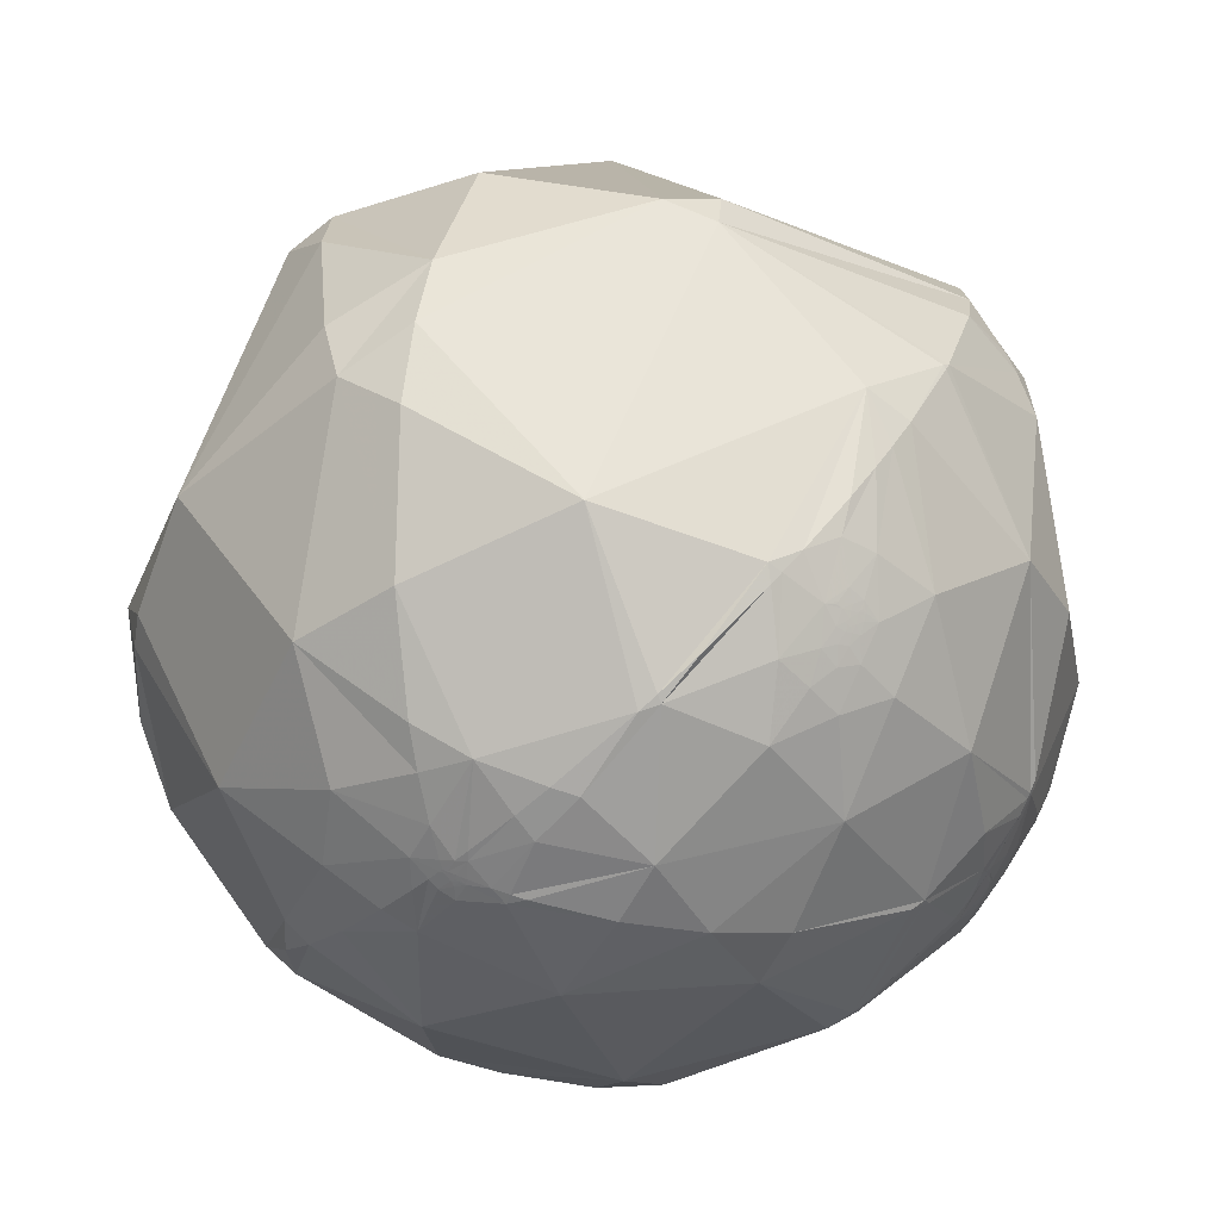
<metadata>
{"format":"obj","ext":"obj","renderer":"f3d","projection":"perspective","resolution":1024,"background":"white","views":[{"elev":-6.9,"azim":56.7,"up":"+Y"}]}
</metadata>
<code>
v 0.6886 -0.557 -0.4643
v -0.665 -0.5973 0.4484
v -0.4447 -0.5772 -0.6849
v -0.4683 0.5772 -0.669
v 0.4447 0.5772 0.6849
v 0.665 0.5973 -0.4484
v 0.4683 -0.5772 0.669
v -0.6886 0.557 0.4643
v 0.9507 -0.2528 0.1797
v 0.9474 -0.2998 0.1119
v 0.9679 -0.2148 0.1309
v 0.9691 -0.1811 0.1671
v 0.9028 -0.3588 0.2372
v 0.7307 -0.5727 0.3716
v 0.6166 -0.7854 0.0549
v 0.8716 -0.4885 0.04204
v 0.9598 -0.02983 0.2789
v 0.8512 -0.2878 0.439
v 0.947 -0.2042 0.2479
v 0.947 0.3188 0.03895
v 0.9906 0.02438 0.1344
v 0.7224 0.6566 0.2168
v 0.3859 0.3436 0.8562
v 0.8117 0.07742 0.5789
v -0.2675 -0.7654 0.5853
v -0.004026 -0.6622 0.7493
v 0.02508 -0.4103 0.9116
v -0.4219 -0.4281 0.7992
v 0.6136 -0.3826 0.6908
v 0.4387 -0.8089 0.3915
v 0.07906 -0.87 0.4867
v 0.1811 -0.9805 0.07649
v 0.341 -0.4293 0.8363
v 0.3497 -0.1584 0.9234
v -0.2405 -0.9346 0.262
v -0.04375 0.7685 0.6383
v -0.3564 -0.02356 0.934
v -0.6391 -0.4897 0.593
v -0.4871 -0.6492 0.5842
v -0.8174 0.4966 0.2919
v -0.8925 -0.2583 0.3699
v -0.4396 -0.7879 0.4312
v -0.7704 -0.6371 0.02466
v -0.6502 -0.7531 -0.1003
v -0.4326 -0.8979 -0.08187
v -0.6416 -0.7618 0.0895
v -0.5465 -0.8027 0.2387
v -0.7551 -0.5643 0.3337
v -0.8584 -0.4906 0.1499
v -0.7699 -0.6124 0.1796
v -0.8909 -0.449 -0.06875
v -0.9374 -0.3463 0.0368
v -0.9264 -0.3735 -0.0471
v -0.9201 -0.3866 -0.06294
v 0.9908 -0.06679 0.1179
v 0.9807 -0.1005 0.1674
v 0.9856 -0.09522 0.1396
v -0.9421 -0.3288 -0.06552
v -0.7172 -0.6814 0.146
v -0.9307 -0.3612 -0.0576
v -0.9281 -0.3684 -0.05398
v -0.927 -0.3708 -0.05717
v 0.2303 -0.5645 0.7926
v 0.5216 -0.6403 0.5638
v 0.4502 -0.6333 0.6295
v 0.3325 -0.6897 0.6433
v 0.4666 -0.5839 0.6643
v 0.4259 -0.5547 0.7148
v 0.4359 -0.6128 0.6592
v -0.5959 -0.6802 0.4269
v -0.6726 -0.6006 0.4322
v -0.6662 -0.6998 0.2579
v -0.6664 -0.6992 0.2589
v -0.666 -0.7003 0.2568
v -0.666 -0.7 0.2577
v -0.6268 -0.7552 0.1919
v 0.4836 -0.5969 0.6402
v 0.4802 -0.6002 0.6397
v 0.4831 -0.5982 0.6393
v 0.4779 -0.5963 0.645
v 0.4789 -0.5953 0.6451
v 0.4775 -0.595 0.6465
v -0.6678 -0.6939 0.2693
v -0.6694 -0.6986 0.2526
v -0.6626 -0.7037 0.2565
v -0.6635 -0.7023 0.2577
v -0.6639 -0.7023 0.257
v -0.664 -0.7019 0.2579
v -0.6647 -0.7014 0.2573
v -0.6635 -0.7017 0.2596
v -0.6556 -0.7078 0.2631
v -0.6415 -0.7061 0.2999
v -0.6913 -0.6604 0.2932
v 0.479 -0.5962 0.6443
v 0.481 -0.5967 0.6423
v 0.4881 -0.5925 0.6409
v 0.4813 -0.5939 0.6447
v -0.6848 -0.6818 0.2574
v -0.6642 -0.7095 0.2354
v -0.6596 -0.7083 0.2516
v -0.6808 -0.6935 0.2356
v -0.6392 -0.7306 0.2401
v -0.6645 -0.7022 0.2554
v -0.6604 -0.7054 0.2577
v -0.6661 -0.6998 0.2581
v -0.6655 -0.7004 0.2581
v -0.6652 -0.7013 0.2565
v 0.4841 -0.5974 0.6393
v 0.4851 -0.5963 0.6396
v 0.4761 -0.5986 0.6442
v 0.4847 -0.5984 0.638
v 0.4874 -0.6057 0.6289
v 0.4664 -0.6083 0.6423
v 0.4791 -0.5985 0.6421
v -0.6707 -0.7151 0.1968
v -0.6745 -0.6453 0.3588
v 0.5178 -0.5632 0.644
v 0.4833 -0.5879 0.6487
v 0.4677 -0.5979 0.651
v 0.6299 -0.5299 0.5678
v -0.7127 -0.6608 0.2355
v -0.0727 0.9573 -0.2799
v 0.7024 0.441 -0.5587
v 0.9752 -0.2062 0.08096
v 0.9944 -0.06896 -0.08062
v 0.9905 -0.1285 0.04884
v 0.9651 -0.2617 -0.005352
v 0.9983 -0.001776 0.05828
v 0.9283 0.02532 -0.3711
v 0.9007 0.3935 -0.184
v 0.6064 -0.1643 -0.778
v 0.4314 -0.8419 -0.3242
v 0.7369 -0.6259 -0.2555
v 0.7462 -0.4119 -0.5231
v 0.5448 -0.4508 -0.707
v 0.2709 -0.4681 -0.8411
v 0.439 -0.5742 -0.6911
v 0.02928 -0.7139 -0.6996
v 0.2938 -0.6575 -0.6938
v 0.2243 -0.7738 -0.5924
v -0.0761 0.02023 -0.9969
v -0.04518 -0.931 -0.3623
v -0.142 -0.9895 -0.02793
v -0.7304 -0.2617 -0.6309
v -0.7097 0.5443 -0.4472
v -0.08598 -0.4854 -0.8701
v -0.3784 -0.4575 -0.8047
v -0.2158 -0.7886 -0.5758
v -0.247 -0.6475 -0.7209
v -0.4053 -0.8121 -0.4198
v -0.7518 -0.6192 -0.2268
v -0.5781 -0.7608 -0.2949
v -0.5607 -0.564 -0.6062
v -0.7116 -0.5429 -0.446
v -0.4132 -0.6173 -0.6695
v -0.8689 -0.4073 -0.2814
v -0.924 -0.3745 -0.07727
v -0.9839 -0.13 -0.1226
v -0.9316 -0.3414 -0.1244
v 0.9923 -0.08945 0.0853
v -0.929 -0.3644 -0.06413
v -0.377 -0.7163 -0.5872
v 0.7877 -0.4954 -0.3662
v 0.9069 -0.35 -0.2346
v 0.4709 -0.6796 -0.5625
v 0.5638 -0.6188 -0.547
v 0.5645 -0.6403 -0.5209
v -0.5253 -0.7029 -0.4797
v -0.5251 -0.7031 -0.4794
v -0.5257 -0.7033 -0.4785
v -0.5249 -0.7023 -0.4808
v 0.5983 -0.6092 -0.5205
v 0.5984 -0.6098 -0.5197
v 0.5975 -0.6104 -0.52
v 0.595 -0.612 -0.521
v 0.5969 -0.6087 -0.5228
v 0.5954 -0.6066 -0.5268
v 0.5961 -0.6071 -0.5255
v 0.5951 -0.6079 -0.5257
v -0.5206 -0.698 -0.4917
v -0.5317 -0.7006 -0.4759
v -0.5233 -0.7056 -0.4778
v -0.5225 -0.7058 -0.4783
v -0.5221 -0.7072 -0.4767
v -0.524 -0.7047 -0.4785
v -0.5228 -0.7053 -0.4787
v -0.5301 -0.6638 -0.5277
v -0.477 -0.7172 -0.5081
v -0.5111 -0.7131 -0.48
v -0.5215 -0.7117 -0.4706
v -0.5248 -0.7053 -0.4766
v 0.5959 -0.6079 -0.5248
v 0.5981 -0.606 -0.5245
v 0.6027 -0.6054 -0.5199
v -0.5053 -0.7355 -0.4513
v -0.5459 -0.6812 -0.4878
v -0.5354 -0.7107 -0.4563
v -0.5539 -0.6915 -0.4638
v -0.5191 -0.7093 -0.4769
v -0.525 -0.7029 -0.4799
v -0.5244 -0.7036 -0.4795
v -0.5249 -0.7044 -0.4779
v 0.5994 -0.6088 -0.5197
v 0.5932 -0.6099 -0.5254
v 0.5885 -0.6082 -0.5327
v 0.5983 -0.6108 -0.5186
v 0.5971 -0.6185 -0.5109
v 0.5838 -0.6181 -0.5265
v 0.5763 -0.5649 -0.5906
v 0.6016 -0.6003 -0.527
v 0.595 -0.6102 -0.5231
v -0.5154 -0.7589 -0.3981
v -0.5628 -0.7127 -0.4186
v -0.5909 -0.6497 -0.4782
v -0.4744 -0.6595 -0.5831
v 0.6316 -0.5801 -0.5144
v 0.6006 -0.6596 -0.4519
v 0.5928 -0.5949 -0.5428
v 0.7089 -0.5612 -0.4273
v -0.6458 -0.664 -0.3769
v 0.9842 -0.1539 0.088
v 0.9882 -0.1287 0.08246
v 0.9857 -0.1069 0.1306
v 0.9893 -0.09732 0.1084
v 0.9859 -0.1349 0.09946
v 0.989 -0.1129 0.09598
v 0.9876 -0.1104 0.112
v 0.9858 -0.1245 0.113
v 0.9759 -0.172 0.134
v 0.9801 -0.1402 0.1408
v 0.9835 -0.1314 0.1245
v 0.9785 -0.1745 0.1101
v 0.983 -0.1503 0.1059
v 0.9814 -0.1491 0.1206
v 0.984 -0.139 0.1113
v 0.9837 -0.136 0.1173
v 0.9853 -0.101 0.1381
v 0.9844 -0.1009 0.144
v 0.9906 -0.1051 0.08708
v 0.9904 -0.113 0.07994
v 0.7198 -0.4517 0.5272
v -0.5213 -0.7054 -0.4802
v 0.6818 -0.569 -0.4597
v 0.6544 -0.614 -0.4413
v 0.6253 -0.6567 -0.4216
v 0.4721 -0.822 -0.3183
v 0.4461 -0.8429 -0.3008
v 0.4014 -0.875 -0.2707
v 0.1081 -0.9915 -0.07289
v -0.01827 -0.9998 0.01232
v -0.1989 -0.9708 0.1341
v -0.2848 -0.9392 0.192
v -0.3788 -0.8896 0.2554
v -0.4971 -0.8004 0.3352
v -0.59 -0.7025 0.3979
v -0.6039 -0.6852 0.4072
v -0.6128 -0.6736 0.4132
v -0.6383 -0.6382 0.4304
v -0.6144 -0.6229 0.4843
v -0.52 -0.6606 0.5415
v -0.4811 -0.6729 0.562
v -0.4256 -0.6876 0.5883
v -0.3021 -0.7098 0.6364
v -0.1271 -0.7193 0.6829
v 0.01264 -0.7104 0.7037
v 0.1575 -0.6859 0.7104
v 0.2967 -0.6475 0.702
v 0.3885 -0.6133 0.6877
v 0.4329 -0.594 0.6781
v 0.4617 -0.5804 0.6708
v 0.474 -0.5811 0.6616
v 0.4836 -0.5876 0.6487
v 0.4892 -0.5913 0.6411
v 0.4951 -0.5953 0.6329
v 0.5209 -0.612 0.595
v 0.5397 -0.6238 0.5653
v 0.556 -0.6337 0.5379
v 0.6306 -0.6735 0.3856
v 0.6873 -0.6931 0.2173
v 0.7208 -0.6913 0.0512
v 0.7302 -0.6437 -0.2291
v 0.7276 -0.6353 -0.2587
v 0.726 -0.6306 -0.2745
v 0.6978 -0.5726 -0.4304
v 0.6938 -0.5657 -0.4457
v 0.6553 -0.5754 -0.4895
v 0.6287 -0.5887 -0.5081
v 0.6208 -0.5924 -0.5134
v 0.6143 -0.5955 -0.5178
v 0.6018 -0.6011 -0.5259
v 0.6009 -0.6015 -0.5265
v 0.6001 -0.6018 -0.5269
v 0.5966 -0.6033 -0.5292
v 0.589 -0.6066 -0.5339
v 0.5685 -0.615 -0.5464
v 0.5644 -0.6167 -0.5489
v 0.5159 -0.6342 -0.5758
v 0.4628 -0.6505 -0.6022
v 0.3741 -0.6713 -0.6398
v 0.2785 -0.6861 -0.6721
v 0.1514 -0.6945 -0.7034
v 0.05457 -0.693 -0.7188
v 0.01588 -0.6906 -0.7231
v -0.2456 -0.6463 -0.7225
v -0.2487 -0.6454 -0.7222
v -0.4086 -0.5923 -0.6945
v -0.4693 -0.5131 -0.7187
v -0.5035 -0.4025 -0.7645
v -0.5465 -0.1781 -0.8183
v -0.5239 0.3845 -0.76
v -0.6092 0.6632 -0.4348
v -0.7324 0.6533 0.1917
v -0.7078 0.5906 0.3876
v -0.09096 0.6944 0.7139
v 0.07754 0.6803 0.7288
v 0.6424 0.7081 0.2929
v 0.6733 0.7183 0.1752
v -0.2603 0.9013 -0.3462
v -0.1779 0.9588 -0.2215
v -0.07173 0.9955 -0.06242
v 0.3184 0.8006 0.5076
v -0.09108 0.6991 -0.7092
v 0.5351 0.6553 -0.5332
v -0.5194 -0.5418 -0.6609
v -0.6144 -0.4874 -0.6204
v -0.7319 -0.4014 -0.5507
v -0.8064 -0.3312 -0.49
v -0.9085 -0.198 -0.368
v -0.9822 -0.01394 -0.1875
v -0.9315 0.3202 0.1726
v -0.8467 0.4343 0.3075
v -0.8079 0.4715 0.3534
v 0.6709 -0.5292 -0.5195
v 0.6532 -0.5032 -0.5658
v 0.609 -0.4429 -0.658
v 0.5641 -0.386 -0.7299
v 0.4853 -0.2925 -0.824
v 0.2858 -0.07763 -0.9551
v 0.08916 0.115 -0.9894
v -0.08688 0.2749 -0.9575
v 0.7381 -0.4555 -0.4977
v 0.7518 -0.4216 -0.507
v 0.7563 -0.4099 -0.5099
v 0.7658 -0.3833 -0.5164
v 0.8279 -0.05415 -0.5582
v 0.7781 0.3454 -0.5247
v 0.7451 0.4386 -0.5024
v 0.7276 0.4794 -0.4906
v 0.4982 -0.562 0.6603
v 0.529 -0.5452 0.6503
v 0.6272 -0.4837 0.6105
v 0.693 -0.4342 0.5756
v 0.8277 -0.3015 0.4733
v 0.8523 -0.2704 0.4477
v 0.901 -0.1975 0.3862
v 0.9596 -0.06985 0.2726
v 0.9666 -0.04732 0.2519
v 0.9773 -0.004415 0.2118
v 0.9888 0.09994 0.1112
v 0.9855 0.1621 0.04918
v 0.9783 0.207 0.003389
v 0.9641 0.2602 -0.05215
v 0.9032 0.3856 -0.1888
v 0.8951 0.3973 -0.2021
v 0.7589 0.5368 -0.3686
v 0.4746 -0.56 0.6791
v 0.4948 -0.4986 0.7118
v 0.5196 -0.4043 0.7527
v 0.5371 -0.3148 0.7826
v 0.5592 -0.06826 0.8262
v 0.5321 0.2735 0.8013
v 0.4925 0.4418 0.7499
v -0.6316 -0.5446 0.5518
v -0.6145 -0.5197 0.5936
v -0.5839 -0.477 0.6569
v -0.4016 -0.2507 0.8808
v -0.2789 -0.1123 0.9537
v -0.224 -0.05289 0.9731
v -0.01979 0.158 0.9872
v 0.2996 0.4567 0.8377
v -0.6701 -0.5889 0.4518
v -0.7024 -0.5313 0.4736
v -0.7589 -0.4028 0.5117
v -0.8101 -0.2131 0.5462
v -0.7629 0.3915 0.5144
v -0.6692 -0.6046 0.4321
v -0.6736 -0.6123 0.4139
v -0.6856 -0.6351 0.3558
v -0.695 -0.6555 0.2955
v -0.6971 -0.6608 0.2784
v -0.7005 -0.6702 0.2452
v -0.7013 -0.6728 0.2356
v -0.7021 -0.6754 0.2255
v -0.7054 -0.6907 0.1595
v -0.7057 -0.6951 0.137
v -0.7042 -0.7075 0.05984
v -0.6935 -0.718 -0.05904
v -0.6812 -0.7194 -0.1358
v -0.6492 -0.7109 -0.2705
v -0.6238 -0.6993 -0.3492
v -0.6053 -0.6892 -0.3982
v -0.5807 -0.6746 -0.4558
v -0.5734 -0.67 -0.4715
v -0.5677 -0.6663 -0.4834
v -0.5557 -0.6584 -0.5076
v -0.5367 -0.6455 -0.5434
v -0.5078 -0.6249 -0.593
v -0.4723 -0.5986 -0.647
f 243 244 217 287 286
f 203 172 194
f 140 132 142
f 208 204 175
f 1 243 286
f 396 397 44 46
f 244 245 217
f 248 249 142 132
f 257 256 70
f 350 351 29
f 245 246 132 217
f 312 311 145 40
f 247 248 132
f 320 319 312 313 36
f 244 243 285 284
f 246 247 132
f 249 250 143 142
f 250 251 143
f 406 405 214 153
f 5 321 36 315
f 252 251 35
f 383 382 38
f 332 8 313 40
f 371 370 24
f 279 280 16 14
f 251 252 45 143
f 270 7 366 68
f 407 406 153
f 252 253 47 45
f 405 404 214
f 301 300 140 138
f 253 254 47
f 89 74 107
f 404 403 214
f 97 95 96
f 341 342 163 219
f 255 256 92 47
f 359 360 20
f 57 56 238
f 254 255 47
f 191 181 170
f 126 222 221
f 400 399 151 220
f 172 173 174
f 256 257 116 92
f 85 87 103
f 257 258 386 387 116
f 391 390 121
f 394 395 46 115
f 403 402 214
f 258 2 386
f 249 248 32
f 316 5 372 22
f 2 258 70 259
f 233 225 235
f 106 105 75
f 66 65 69
f 250 249 32
f 55 56 57
f 12 11 229
f 371 372 23
f 258 257 70
f 355 354 18
f 321 320 36
f 398 399 152 44
f 307 3 324
f 31 30 66
f 256 255 70
f 310 309 144 145
f 393 394 115
f 344 345 129
f 255 254 42 70
f 323 322 122
f 136 135 137
f 271 7 270 67
f 254 253 35 42
f 251 250 32 35
f 188 162 150
f 125 127 164
f 335 336 131 134
f 253 252 35
f 288 289 216
f 243 1 285
f 407 408 155 215
f 58 157 161
f 389 390 93
f 318 4 311
f 248 247 15 32
f 107 103 89
f 278 277 64 30
f 401 400 220
f 247 246 282 281 15
f 297 298 137 209
f 246 245 283 282
f 351 352 29
f 362 361 125 129
f 400 401 213 152
f 51 54 157
f 377 378 37
f 245 244 284 283
f 387 388 116
f 402 403 198 213
f 79 78 111
f 390 391 98 93
f 84 100 103
f 3 408 153 324
f 189 199 242
f 162 215 155
f 388 389 93 116
f 392 393 115 101
f 304 305 147 146
f 391 392 101 98
f 372 371 24 22
f 395 396 46
f 301 302 136 139
f 401 402 213
f 397 398 44
f 399 400 152
f 403 404 196 198
f 264 263 25
f 404 405 187 196
f 172 176 194
f 374 375 38
f 405 406 187
f 283 284 219 133
f 359 358 21
f 406 407 215 187
f 408 407 153
f 408 3 306 155
f 170 171 168
f 83 91 92
f 402 401 220 214
f 9 11 12
f 260 261 39
f 399 398 151
f 398 397 43 151
f 397 396 43
f 396 395 59 43
f 395 394 59
f 394 393 121 59
f 54 62 161
f 393 392 121
f 392 391 121
f 390 389 48 121
f 62 60 161
f 389 388 48
f 262 261 42 25
f 388 387 71 48
f 80 81 82
f 387 386 71
f 386 2 381 71
f 306 305 149 155
f 305 304 149
f 220 154 214
f 266 267 63 26
f 377 376 28 27
f 304 303 138 149
f 303 302 138
f 160 55 224
f 302 301 138
f 163 164 133
f 280 281 133 16
f 300 299 165 140
f 299 298 165
f 83 98 84
f 298 297 165
f 297 296 166 165
f 154 153 214
f 328 327 156 158
f 126 125 128
f 296 295 166
f 4 310 145 311
f 232 221 233
f 295 294 205 166
f 20 130 22
f 294 293 205
f 270 269 69 67
f 293 292 177 205
f 376 375 28
f 49 41 52
f 292 291 193 177
f 235 236 234
f 366 367 68
f 291 290 194 193
f 268 269 68
f 290 289 194
f 103 100 85
f 289 288 207 194
f 179 192 204
f 150 148 142
f 288 287 217 207
f 150 152 212
f 188 215 162
f 1 286 216 333
f 201 171 242
f 286 287 216
f 10 9 13
f 287 288 216
f 289 290 210 216
f 125 126 127
f 98 83 93
f 290 291 210
f 291 292 210
f 292 293 210
f 100 91 104
f 192 176 204
f 293 294 218 210
f 326 325 153 154
f 294 295 218
f 295 296 209 218
f 191 190 181
f 296 297 209
f 152 45 44
f 73 90 83
f 298 299 139 137
f 299 300 139
f 300 301 139
f 261 260 70 42
f 302 303 146 136
f 129 125 164
f 303 304 146
f 169 200 201
f 141 146 147
f 305 306 147
f 379 380 315 314 37
f 306 3 307 147
f 226 222 240
f 127 126 124
f 4 318 122 322
f 308 307 324 325 144
f 318 319 122
f 357 356 19 56
f 319 320 122
f 361 362 20
f 308 309 141 147
f 320 321 316 317 122
f 321 5 316
f 53 51 52
f 369 370 34
f 360 361 20
f 319 318 311 312
f 317 6 323 122
f 110 78 114
f 373 2 259
f 6 317 22 365
f 336 335 135
f 317 316 22
f 4 322 340
f 104 91 90
f 322 323 123 339 340
f 52 58 53
f 338 337 136 141
f 323 6 348 123
f 4 340 141 310
f 138 140 142
f 340 339 141
f 199 184 242
f 339 338 141
f 347 346 123
f 276 275 64
f 337 336 135 136
f 335 334 209 135
f 173 172 203
f 63 27 26
f 334 333 216 209
f 65 112 113
f 75 74 106
f 1 333 134 341
f 184 190 191
f 333 334 134
f 334 335 134
f 78 77 95
f 228 236 235
f 364 363 129 346 347
f 336 337 131
f 280 279 15
f 337 338 131
f 338 339 123 131
f 307 308 147
f 185 191 202
f 73 106 90
f 309 310 141
f 53 58 60
f 309 308 144
f 6 365 348
f 365 364 347 348
f 55 57 223
f 363 362 129
f 111 96 109
f 361 360 128 125
f 360 359 21 128
f 358 357 56 21
f 269 270 68
f 356 355 18 19
f 64 65 66
f 229 11 232
f 354 353 18
f 141 136 146
f 353 352 241 18
f 313 8 314 36
f 224 223 227
f 352 351 120 241
f 329 330 40 145
f 351 350 117 120
f 350 349 117
f 342 343 164 163
f 349 7 271 117
f 272 273 117
f 7 349 366
f 77 108 109
f 349 350 29 367 366
f 352 353 29
f 353 354 24 29
f 354 355 17 24
f 355 356 17
f 356 357 17
f 343 344 129 164
f 357 358 17
f 358 359 20 17
f 325 326 144
f 362 363 130 20
f 363 364 130
f 272 271 67 118
f 364 365 22 130
f 271 272 117
f 206 207 175
f 273 274 117
f 118 67 119
f 48 50 121
f 274 275 117
f 94 97 81
f 275 276 120 117
f 88 86 90
f 84 74 73
f 276 277 14 120
f 178 177 193
f 382 381 38
f 277 278 14
f 265 264 25 31
f 278 279 14
f 30 31 32
f 281 282 133
f 164 127 16
f 282 283 133
f 284 285 219
f 285 1 341 219
f 168 171 200
f 281 280 15
f 374 373 259 260 39
f 279 278 30 15
f 277 276 64
f 275 274 112 64
f 274 273 96 112
f 273 272 118 96
f 114 78 95
f 345 346 129
f 12 56 19
f 267 268 68 63
f 348 347 123
f 151 154 220
f 346 345 131 123
f 376 377 37
f 345 344 134 131
f 328 329 145 144
f 344 343 134
f 314 315 36
f 343 342 134
f 342 341 134
f 5 380 23 372
f 9 10 11
f 380 379 23
f 142 143 45
f 110 82 119
f 91 83 90
f 205 204 208
f 379 378 34 23
f 378 377 27 34
f 375 374 39 28
f 102 115 76
f 87 88 89
f 2 373 38 381
f 14 13 18
f 325 324 153
f 373 374 38
f 109 108 111
f 375 376 37 38
f 64 66 30
f 378 379 37
f 380 5 315
f 106 89 90
f 261 262 39
f 188 187 215
f 58 52 158
f 262 263 28 39
f 263 264 26 28
f 226 224 227
f 264 265 26
f 265 266 26
f 269 268 66 69
f 16 13 14
f 329 328 158
f 268 267 66
f 267 266 66
f 266 265 31 66
f 86 85 90
f 263 262 25
f 148 138 142
f 260 259 70
f 53 60 61
f 367 368 33 68
f 368 369 34 33
f 30 32 15
f 370 371 23 34
f 9 12 19
f 370 369 29 24
f 369 368 29
f 99 84 101
f 368 367 29
f 13 16 10
f 326 327 144
f 327 328 144
f 330 331 40
f 331 332 40
f 11 124 232
f 8 332 385
f 332 331 41 384 385
f 331 330 158 41
f 167 166 208
f 330 329 158
f 327 326 154 156
f 313 312 40
f 314 8 385 37
f 385 384 37
f 384 383 38 37
f 381 382 48 71
f 382 383 41 48
f 383 384 41
f 180 187 188
f 11 10 124
f 19 18 13
f 17 20 24
f 74 103 107
f 19 13 9
f 14 18 241
f 142 45 150
f 22 24 20
f 28 26 27
f 172 175 176
f 83 92 93
f 32 31 35
f 92 91 102
f 33 34 27
f 33 27 63
f 31 25 35
f 128 55 160
f 61 60 62
f 195 188 150
f 35 25 42
f 56 12 230
f 46 44 45
f 47 46 45
f 46 47 76
f 182 185 186
f 53 54 51
f 48 41 49
f 48 49 50
f 116 93 92
f 50 49 43
f 76 47 102
f 54 53 62
f 51 43 49
f 43 51 151
f 51 49 52
f 84 73 83
f 56 55 21
f 50 43 59
f 60 58 161
f 53 61 62
f 65 64 112
f 67 69 119
f 74 75 72
f 128 160 126
f 72 75 105
f 233 221 225
f 74 72 73
f 181 197 198
f 81 80 94
f 46 76 115
f 77 78 79
f 77 79 108
f 231 234 236
f 82 81 97
f 80 82 110
f 74 84 103
f 85 86 87
f 87 86 88
f 105 73 72
f 89 88 90
f 87 89 103
f 97 94 95
f 95 94 110
f 84 98 101
f 221 222 225
f 99 100 84
f 100 99 102
f 99 101 115
f 102 91 100
f 102 99 115
f 100 104 85
f 73 105 106
f 104 90 85
f 106 74 89
f 45 152 150
f 77 109 96
f 21 55 128
f 80 110 94
f 177 179 204
f 111 112 96
f 112 111 78
f 110 113 78
f 113 110 119
f 159 58 158
f 78 113 112
f 63 68 33
f 114 95 110
f 92 102 47
f 69 65 113
f 69 113 119
f 120 14 241
f 121 50 59
f 82 97 118
f 111 108 79
f 124 10 127
f 137 135 209
f 136 137 139
f 132 140 165
f 138 148 149
f 149 148 162
f 197 190 195
f 148 150 162
f 151 156 154
f 156 151 51
f 159 157 58
f 157 159 51
f 156 51 159
f 161 157 54
f 149 162 155
f 133 164 16
f 163 133 219
f 165 166 167
f 165 167 217
f 171 170 181
f 239 160 226
f 170 168 169
f 169 168 200
f 174 173 206
f 160 224 226
f 172 174 175
f 176 175 211
f 177 178 179
f 179 178 192
f 181 180 171
f 194 206 203
f 180 181 196
f 171 180 242
f 182 183 184
f 183 182 186
f 184 183 242
f 182 184 191
f 185 182 191
f 195 213 197
f 186 185 242
f 187 180 196
f 180 188 189
f 190 184 199
f 176 192 193
f 193 192 178
f 176 193 194
f 188 195 189
f 189 195 190
f 181 190 197
f 181 198 196
f 189 190 199
f 201 170 169
f 170 201 185
f 201 200 171
f 170 185 202
f 222 126 240
f 185 201 242
f 170 202 191
f 173 203 206
f 177 204 205
f 207 206 194
f 175 207 208
f 206 175 174
f 205 208 166
f 211 204 176
f 204 211 175
f 195 212 213
f 212 195 150
f 156 159 158
f 213 212 152
f 197 213 198
f 216 210 218
f 207 217 167
f 207 167 208
f 132 165 217
f 126 221 124
f 55 223 224
f 228 225 226
f 225 228 235
f 226 225 222
f 228 226 227
f 12 229 230
f 230 229 234
f 56 230 223
f 223 230 231
f 56 223 238
f 228 227 223
f 228 223 231
f 221 232 124
f 232 233 234
f 230 234 231
f 236 228 231
f 233 235 234
f 238 237 57
f 237 238 223
f 57 237 223
f 160 239 240
f 240 239 226
f 160 240 126
f 41 158 52
f 95 77 96
f 82 118 119
f 118 97 96
f 127 10 16
f 218 209 216
f 183 186 242
f 189 242 180
f 229 232 234

</code>
